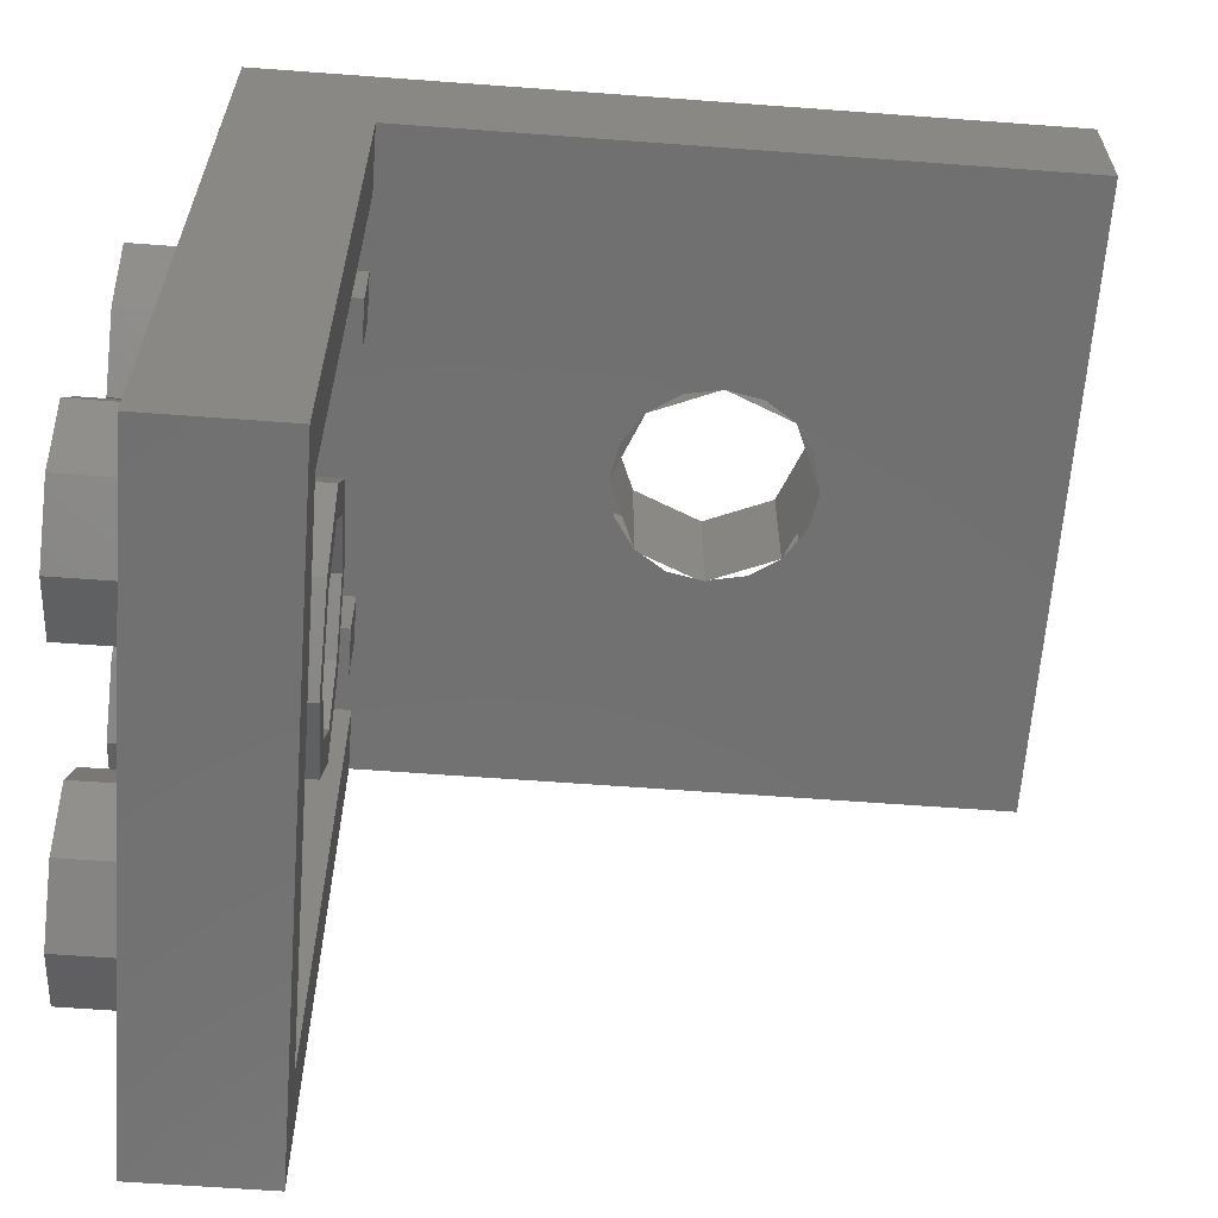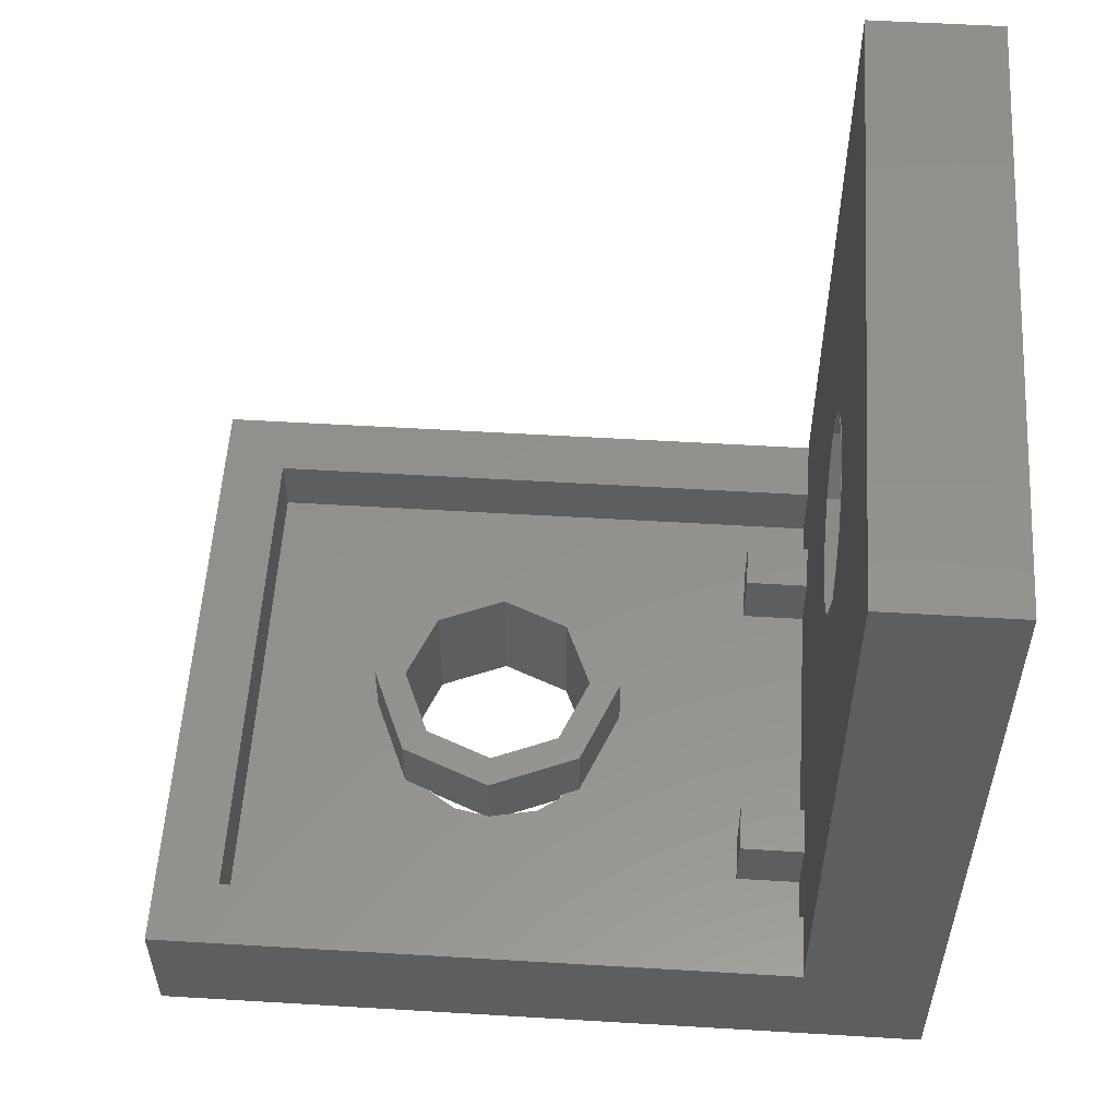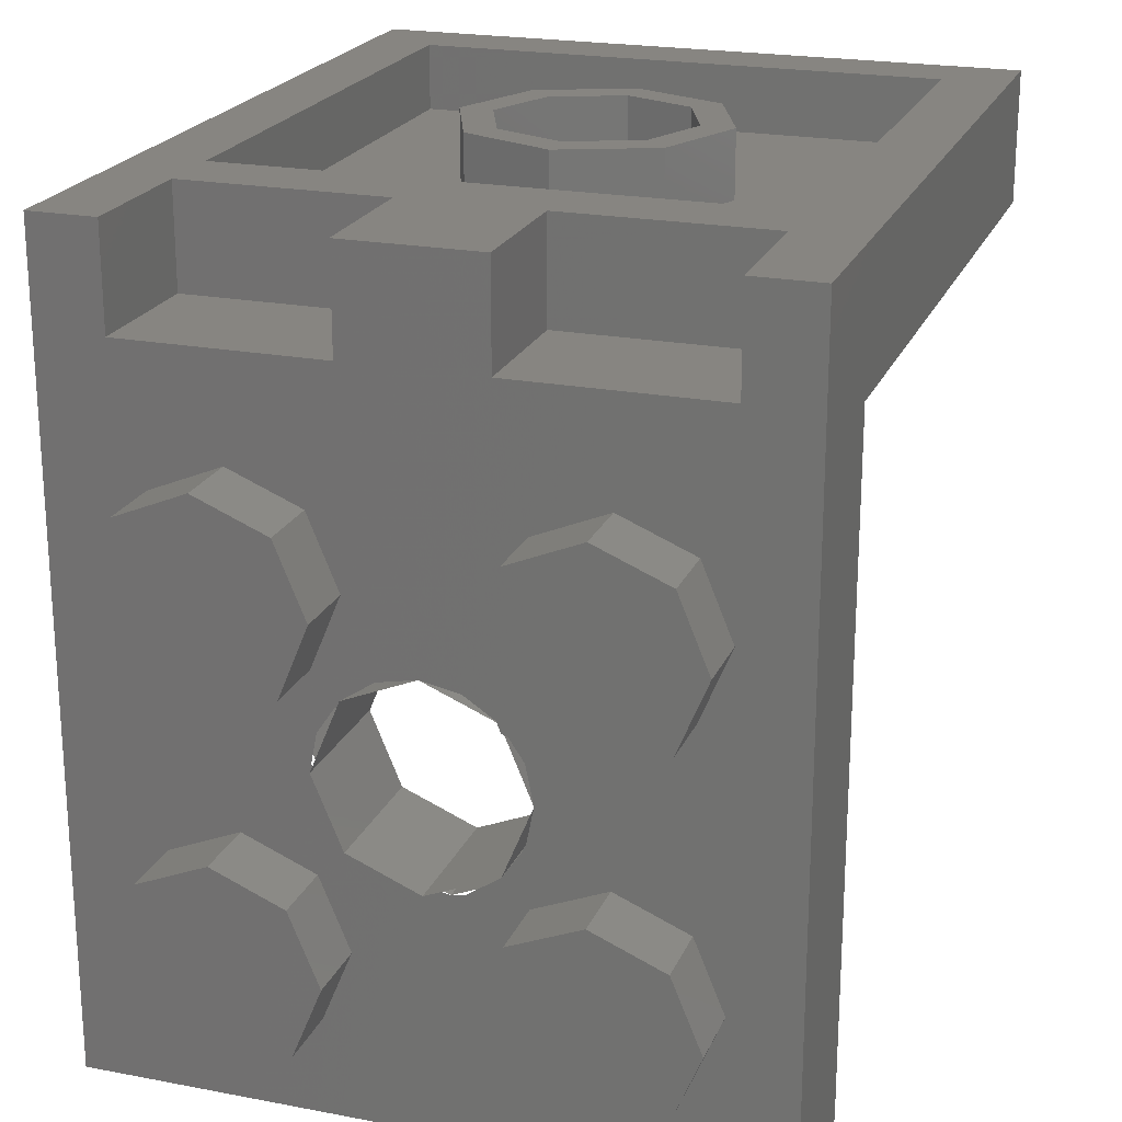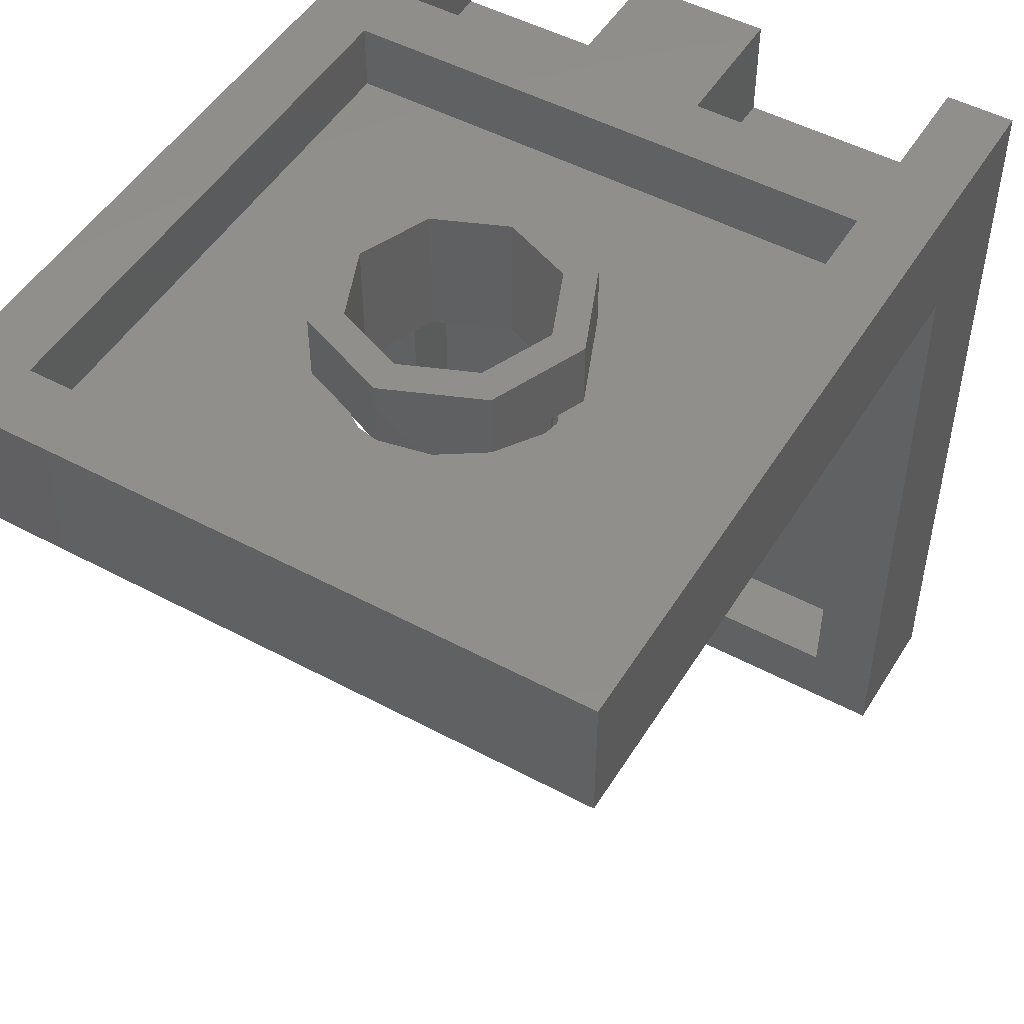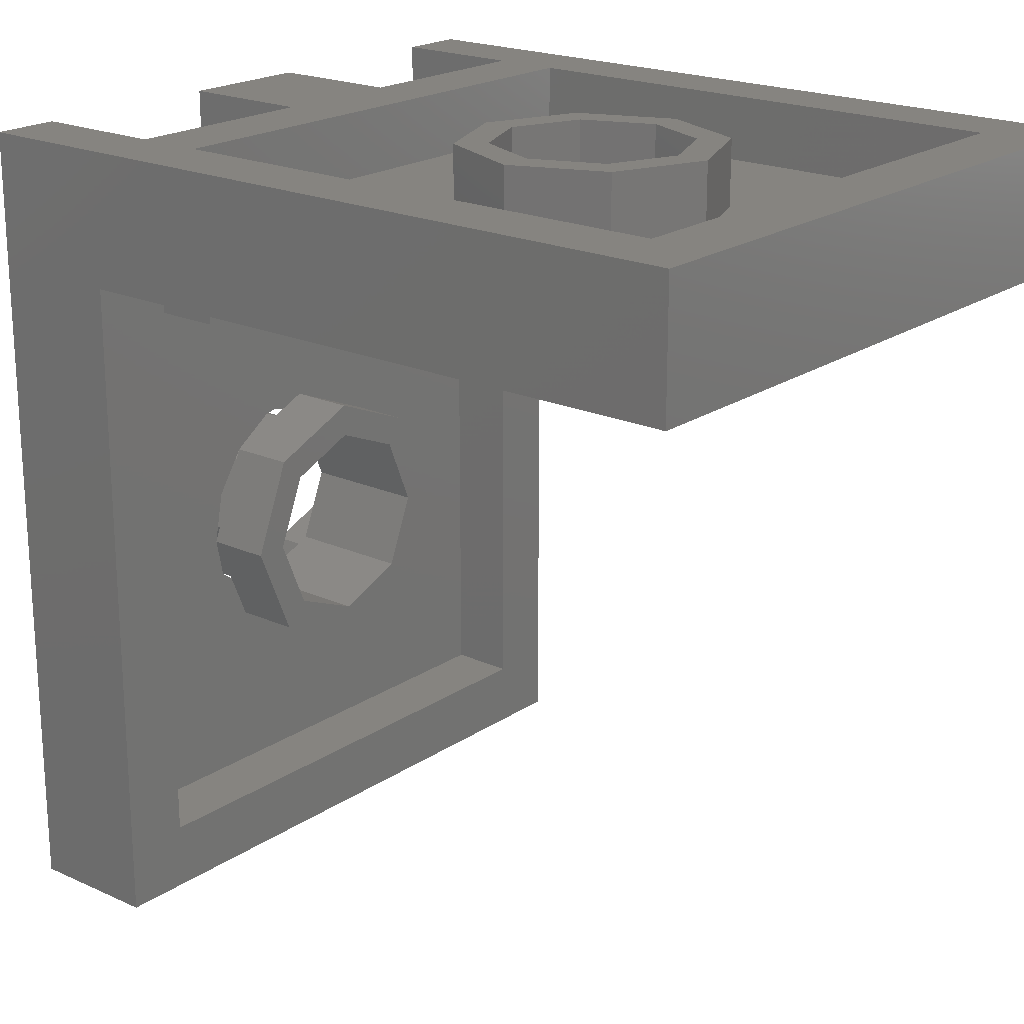
<metadata>
{"format":"stl","ext":"stl","renderer":"f3d","projection":"perspective","resolution":1024,"background":"white","views":[{"elev":-62.8,"azim":-94.3,"up":"+Y"},{"elev":55.4,"azim":93.6,"up":"+Z"},{"elev":21.7,"azim":-161.4,"up":"+Y"},{"elev":49.6,"azim":30.6,"up":"+Y"},{"elev":20.4,"azim":-50.5,"up":"+Y"}]}
</metadata>
<code>
# stl→obj: 250 verts, 374 faces
v 0.32 0.16 -0.32
v -0 0.16 -0.32
v 0.1225 0.16 -0.2956
v 0.2263 0.16 -0.2263
v 0.2956 0.16 -0.1225
v 0.32 0.16 0
v -0.32 0.16 -0.32
v -0.32 0.16 0
v -0.2956 0.16 -0.1225
v -0.2263 0.16 -0.2263
v -0.1225 0.16 -0.2956
v -0.32 0.16 0.32
v 0 0.16 0.32
v -0.1225 0.16 0.2956
v -0.2263 0.16 0.2263
v -0.2956 0.16 0.1225
v 0.32 0.16 0.32
v 0.32 0.16 -0
v 0.2956 0.16 0.1225
v 0.2263 0.16 0.2263
v 0.1225 0.16 0.2956
v 0.24 0 0.24
v -0 0 0.24
v 0.09184 0 0.2217
v 0.1697 0 0.1697
v 0.2217 0 0.09184
v 0.24 0 0
v -0.24 0 0.24
v -0.24 0 -0
v -0.2217 0 0.09184
v -0.1697 0 0.1697
v -0.09184 0 0.2217
v -0.24 0 -0.24
v 0 0 -0.24
v -0.09184 0 -0.2217
v -0.1697 0 -0.1697
v -0.2217 0 -0.09184
v 0.24 0 -0.24
v 0.2217 0 -0.09184
v 0.1697 0 -0.1697
v 0.09184 0 -0.2217
v 0 -1.04 -1.12
v 0.09184 -1.022 -1.12
v 0.24 -1.04 -1.12
v 0.1697 -0.9697 -1.12
v 0.2217 -0.8918 -1.12
v 0.24 -0.8 -1.12
v -0.24 -0.8 -1.12
v -0.2217 -0.8918 -1.12
v -0.24 -1.04 -1.12
v -0.1697 -0.9697 -1.12
v -0.09184 -1.022 -1.12
v -0 -0.56 -1.12
v -0.09184 -0.5783 -1.12
v -0.24 -0.56 -1.12
v -0.1697 -0.6303 -1.12
v -0.2217 -0.7082 -1.12
v 0.2217 -0.7082 -1.12
v 0.24 -0.56 -1.12
v 0.1697 -0.6303 -1.12
v 0.09184 -0.5783 -1.12
v -0.32 -1.12 -0.96
v 0 -1.12 -0.96
v -0.1225 -1.096 -0.96
v -0.2263 -1.026 -0.96
v -0.2956 -0.9225 -0.96
v -0.32 -0.8 -0.96
v 0.32 -1.12 -0.96
v 0.32 -0.8 -0.96
v 0.2956 -0.9225 -0.96
v 0.2263 -1.026 -0.96
v 0.1225 -1.096 -0.96
v 0.32 -0.48 -0.96
v -0 -0.48 -0.96
v 0.1225 -0.5044 -0.96
v 0.2263 -0.5737 -0.96
v 0.2956 -0.6775 -0.96
v -0.32 -0.48 -0.96
v -0.2956 -0.6775 -0.96
v -0.2263 -0.5737 -0.96
v -0.1225 -0.5044 -0.96
v 0.1697 0.32 0.1697
v 0.24 0.32 0
v 0 0.32 0.24
v 0 0 0.24
v -0.1697 0.32 0.1697
v -0.24 0.32 0
v -0.24 0 0
v -0.1697 0.32 -0.1697
v 0 0.32 -0.24
v 0.1697 0.32 -0.1697
v 0.2263 0.32 -0.2263
v 0.32 0.32 0
v 0 0.16 -0.32
v 0 0.32 -0.32
v -0.2263 0.32 -0.2263
v -0.32 0.32 0
v -0.2263 0.32 0.2263
v 0 0.32 0.32
v 0.2263 0.32 0.2263
v 0.64 0.32 -0.64
v 0.64 0.16 -0.64
v 0.64 0.16 0.64
v 0.64 0.32 0.64
v -0.64 0.32 -0.64
v -0.64 0.16 -0.64
v -0.64 0.32 0.64
v -0.64 0.16 0.64
v 0.8 0.32 0.8
v -0.8 0.32 0.8
v -0.8 0.32 -0.8
v 0.8 0.32 -0.8
v -0.8 0 0.8
v 0.8 0 0.8
v -0.8 0 -0.8
v 0.8 0 -0.8
v 0.8 0.08 -1.12
v -0.8 0.08 -1.12
v -0.8 -1.6 -1.12
v 0.8 -1.6 -1.12
v -0.64 0 -0.96
v 0.64 0 -0.96
v -0.64 -1.44 -0.96
v 0.64 -1.44 -0.96
v 0.64 -1.44 -0.8
v 0.8 -1.6 -0.8
v 0.64 0 -0.8
v -0.8 -1.6 -0.8
v -0.64 -1.44 -0.8
v -0.64 0 -0.8
v 0.16 0.08 -1.12
v 0.16 0.32 -1.12
v 0.16 0.32 -0.8
v 0.16 0.08 -0.8
v -0.16 0.08 -0.8
v -0.16 0.32 -0.8
v -0.16 0.32 -1.12
v -0.16 0.08 -1.12
v 0.64 0.08 -0.8
v 0.64 0.32 -0.8
v 0.64 0.32 -1.12
v 0.64 0.08 -1.12
v -0.64 0.08 -1.12
v -0.64 0.32 -1.12
v -0.64 0.32 -0.8
v -0.64 0.08 -0.8
v 0.8 0.32 -1.12
v -0.8 0.32 -1.12
v 0.1697 -0.9697 -0.8
v 0.24 -0.8 -0.8
v 0 -1.04 -0.8
v -0.1697 -0.9697 -0.8
v -0.24 -0.8 -0.8
v -0.1697 -0.6303 -0.8
v 0 -0.56 -1.12
v 0 -0.56 -0.8
v 0.1697 -0.6303 -0.8
v 0.2263 -0.5737 -0.8
v 0.32 -0.8 -0.8
v 0 -0.48 -0.8
v 0 -0.48 -0.96
v -0.2263 -0.5737 -0.8
v -0.32 -0.8 -0.8
v -0.2263 -1.026 -0.8
v 0 -1.12 -0.8
v 0.2263 -1.026 -0.8
v 0.34 0 -0.8
v 0.34 0 -0.96
v 0.34 -0.16 -0.96
v 0.34 -0.16 -0.8
v 0.46 -0.16 -0.8
v 0.46 -0.16 -0.96
v 0.46 0 -0.96
v 0.46 0 -0.8
v -0.46 0 -0.8
v -0.46 0 -0.96
v -0.46 -0.16 -0.96
v -0.46 -0.16 -0.8
v -0.34 -0.16 -0.8
v -0.34 -0.16 -0.96
v -0.34 0 -0.96
v -0.34 0 -0.8
v -0.4 -0.96 -1.28
v -0.4 -0.96 -1.12
v -0.2303 -1.03 -1.12
v -0.2303 -1.03 -1.28
v -0.16 -1.2 -1.12
v -0.16 -1.2 -1.28
v -0.2303 -1.37 -1.12
v -0.2303 -1.37 -1.28
v -0.4 -1.44 -1.12
v -0.4 -1.44 -1.28
v -0.5697 -1.37 -1.12
v -0.5697 -1.37 -1.28
v -0.64 -1.2 -1.12
v -0.64 -1.2 -1.28
v -0.5697 -1.03 -1.12
v -0.5697 -1.03 -1.28
v -0.4 -0.16 -1.28
v -0.4 -0.16 -1.12
v -0.2303 -0.2303 -1.12
v -0.2303 -0.2303 -1.28
v -0.16 -0.4 -1.12
v -0.16 -0.4 -1.28
v -0.2303 -0.5697 -1.12
v -0.2303 -0.5697 -1.28
v -0.4 -0.64 -1.12
v -0.4 -0.64 -1.28
v -0.5697 -0.5697 -1.12
v -0.5697 -0.5697 -1.28
v -0.64 -0.4 -1.12
v -0.64 -0.4 -1.28
v -0.5697 -0.2303 -1.12
v -0.5697 -0.2303 -1.28
v 0.4 -0.96 -1.28
v 0.4 -0.96 -1.12
v 0.5697 -1.03 -1.12
v 0.5697 -1.03 -1.28
v 0.64 -1.2 -1.12
v 0.64 -1.2 -1.28
v 0.5697 -1.37 -1.12
v 0.5697 -1.37 -1.28
v 0.4 -1.44 -1.12
v 0.4 -1.44 -1.28
v 0.2303 -1.37 -1.12
v 0.2303 -1.37 -1.28
v 0.16 -1.2 -1.12
v 0.16 -1.2 -1.28
v 0.2303 -1.03 -1.12
v 0.2303 -1.03 -1.28
v 0.4 -0.16 -1.28
v 0.4 -0.16 -1.12
v 0.5697 -0.2303 -1.12
v 0.5697 -0.2303 -1.28
v 0.64 -0.4 -1.12
v 0.64 -0.4 -1.28
v 0.5697 -0.5697 -1.12
v 0.5697 -0.5697 -1.28
v 0.4 -0.64 -1.12
v 0.4 -0.64 -1.28
v 0.2303 -0.5697 -1.12
v 0.2303 -0.5697 -1.28
v 0.16 -0.4 -1.12
v 0.16 -0.4 -1.28
v 0.2303 -0.2303 -1.12
v 0.2303 -0.2303 -1.28
v -0.4 -1.2 -1.28
v -0.4 -0.4 -1.28
v 0.4 -1.2 -1.28
v 0.4 -0.4 -1.28
f 1 2 3
f 1 3 4
f 1 4 5
f 1 5 6
f 7 8 9
f 7 9 10
f 7 10 11
f 7 11 2
f 12 13 14
f 12 14 15
f 12 15 16
f 12 16 8
f 17 18 19
f 17 19 20
f 17 20 21
f 17 21 13
f 22 23 24
f 22 24 25
f 22 25 26
f 22 26 27
f 28 29 30
f 28 30 31
f 28 31 32
f 28 32 23
f 33 34 35
f 33 35 36
f 33 36 37
f 33 37 29
f 38 27 39
f 38 39 40
f 38 40 41
f 38 41 34
f 42 43 44
f 43 45 44
f 45 46 44
f 46 47 44
f 48 49 50
f 49 51 50
f 51 52 50
f 52 42 50
f 53 54 55
f 54 56 55
f 56 57 55
f 57 48 55
f 47 58 59
f 58 60 59
f 60 61 59
f 61 53 59
f 62 63 64
f 62 64 65
f 62 65 66
f 62 66 67
f 68 69 70
f 68 70 71
f 68 71 72
f 68 72 63
f 73 74 75
f 73 75 76
f 73 76 77
f 73 77 69
f 78 67 79
f 78 79 80
f 78 80 81
f 78 81 74
f 82 83 27
f 82 27 25
f 84 82 25
f 84 25 85
f 86 84 85
f 86 85 31
f 87 86 31
f 87 31 88
f 89 87 88
f 89 88 36
f 90 89 36
f 90 36 34
f 91 90 34
f 91 34 40
f 83 91 40
f 83 40 27
f 6 4 92
f 6 92 93
f 4 94 95
f 4 95 92
f 94 10 96
f 94 96 95
f 10 8 97
f 10 97 96
f 8 15 98
f 8 98 97
f 15 13 99
f 15 99 98
f 13 20 100
f 13 100 99
f 20 6 93
f 20 93 100
f 91 83 93
f 91 93 92
f 90 91 92
f 90 92 95
f 89 90 95
f 89 95 96
f 87 89 96
f 87 96 97
f 86 87 97
f 86 97 98
f 84 86 98
f 84 98 99
f 82 84 99
f 82 99 100
f 83 82 100
f 83 100 93
f 101 102 103
f 101 103 104
f 105 106 102
f 105 102 101
f 107 108 106
f 107 106 105
f 104 103 108
f 104 108 107
f 109 104 107
f 109 107 110
f 110 107 105
f 110 105 111
f 111 105 101
f 111 101 112
f 112 101 104
f 112 104 109
f 103 17 12
f 103 12 108
f 108 12 7
f 108 7 106
f 106 7 1
f 106 1 102
f 102 1 17
f 102 17 103
f 113 28 22
f 113 22 114
f 115 33 28
f 115 28 113
f 116 38 33
f 116 33 115
f 114 22 38
f 114 38 116
f 117 59 55
f 117 55 118
f 118 55 50
f 118 50 119
f 119 50 44
f 119 44 120
f 120 44 59
f 120 59 117
f 121 78 73
f 121 73 122
f 123 62 78
f 123 78 121
f 124 68 62
f 124 62 123
f 122 73 68
f 122 68 124
f 125 126 116
f 125 116 127
f 128 129 130
f 128 130 115
f 126 125 129
f 126 129 128
f 131 132 133
f 131 133 134
f 135 136 137
f 135 137 138
f 139 140 141
f 139 141 142
f 143 144 145
f 143 145 146
f 109 114 116
f 109 116 147
f 148 115 113
f 148 113 110
f 147 116 126
f 147 126 120
f 119 128 115
f 119 115 148
f 139 142 131
f 139 131 134
f 135 138 143
f 135 143 146
f 125 124 123
f 125 123 129
f 128 119 120
f 128 120 126
f 47 45 149
f 47 149 150
f 45 42 151
f 45 151 149
f 42 51 152
f 42 152 151
f 51 48 153
f 51 153 152
f 48 56 154
f 48 154 153
f 56 155 156
f 56 156 154
f 155 60 157
f 155 157 156
f 60 47 150
f 60 150 157
f 158 159 69
f 158 69 76
f 160 158 76
f 160 76 161
f 162 160 161
f 162 161 80
f 163 162 80
f 163 80 67
f 164 163 67
f 164 67 65
f 165 164 65
f 165 65 63
f 166 165 63
f 166 63 71
f 159 166 71
f 159 71 69
f 159 158 157
f 159 157 150
f 158 160 156
f 158 156 157
f 160 162 154
f 160 154 156
f 162 163 153
f 162 153 154
f 163 164 152
f 163 152 153
f 164 165 151
f 164 151 152
f 165 166 149
f 165 149 151
f 166 159 150
f 166 150 149
f 167 168 169
f 167 169 170
f 171 172 173
f 171 173 174
f 170 169 172
f 170 172 171
f 174 167 170
f 174 170 171
f 175 176 177
f 175 177 178
f 179 180 181
f 179 181 182
f 178 177 180
f 178 180 179
f 182 175 178
f 182 178 179
f 141 140 112
f 141 112 147
f 144 148 111
f 144 111 145
f 137 136 133
f 137 133 132
f 122 127 130
f 122 130 121
f 142 141 147
f 142 147 117
f 144 143 118
f 144 118 148
f 137 132 131
f 137 131 138
f 140 139 134
f 140 134 133
f 136 135 146
f 136 146 145
f 113 114 109
f 113 109 110
f 124 125 127
f 124 127 122
f 129 123 121
f 129 121 130
f 183 184 185
f 183 185 186
f 186 185 187
f 186 187 188
f 188 187 189
f 188 189 190
f 190 189 191
f 190 191 192
f 192 191 193
f 192 193 194
f 194 193 195
f 194 195 196
f 196 195 197
f 196 197 198
f 198 197 184
f 198 184 183
f 199 200 201
f 199 201 202
f 202 201 203
f 202 203 204
f 204 203 205
f 204 205 206
f 206 205 207
f 206 207 208
f 208 207 209
f 208 209 210
f 210 209 211
f 210 211 212
f 212 211 213
f 212 213 214
f 214 213 200
f 214 200 199
f 215 216 217
f 215 217 218
f 218 217 219
f 218 219 220
f 220 219 221
f 220 221 222
f 222 221 223
f 222 223 224
f 224 223 225
f 224 225 226
f 226 225 227
f 226 227 228
f 228 227 229
f 228 229 230
f 230 229 216
f 230 216 215
f 231 232 233
f 231 233 234
f 234 233 235
f 234 235 236
f 236 235 237
f 236 237 238
f 238 237 239
f 238 239 240
f 240 239 241
f 240 241 242
f 242 241 243
f 242 243 244
f 244 243 245
f 244 245 246
f 246 245 232
f 246 232 231
f 247 183 186
f 247 186 188
f 247 188 190
f 247 190 192
f 247 192 194
f 247 194 196
f 247 196 198
f 247 198 183
f 248 199 202
f 248 202 204
f 248 204 206
f 248 206 208
f 248 208 210
f 248 210 212
f 248 212 214
f 248 214 199
f 249 215 218
f 249 218 220
f 249 220 222
f 249 222 224
f 249 224 226
f 249 226 228
f 249 228 230
f 249 230 215
f 250 231 234
f 250 234 236
f 250 236 238
f 250 238 240
f 250 240 242
f 250 242 244
f 250 244 246
f 250 246 231

</code>
